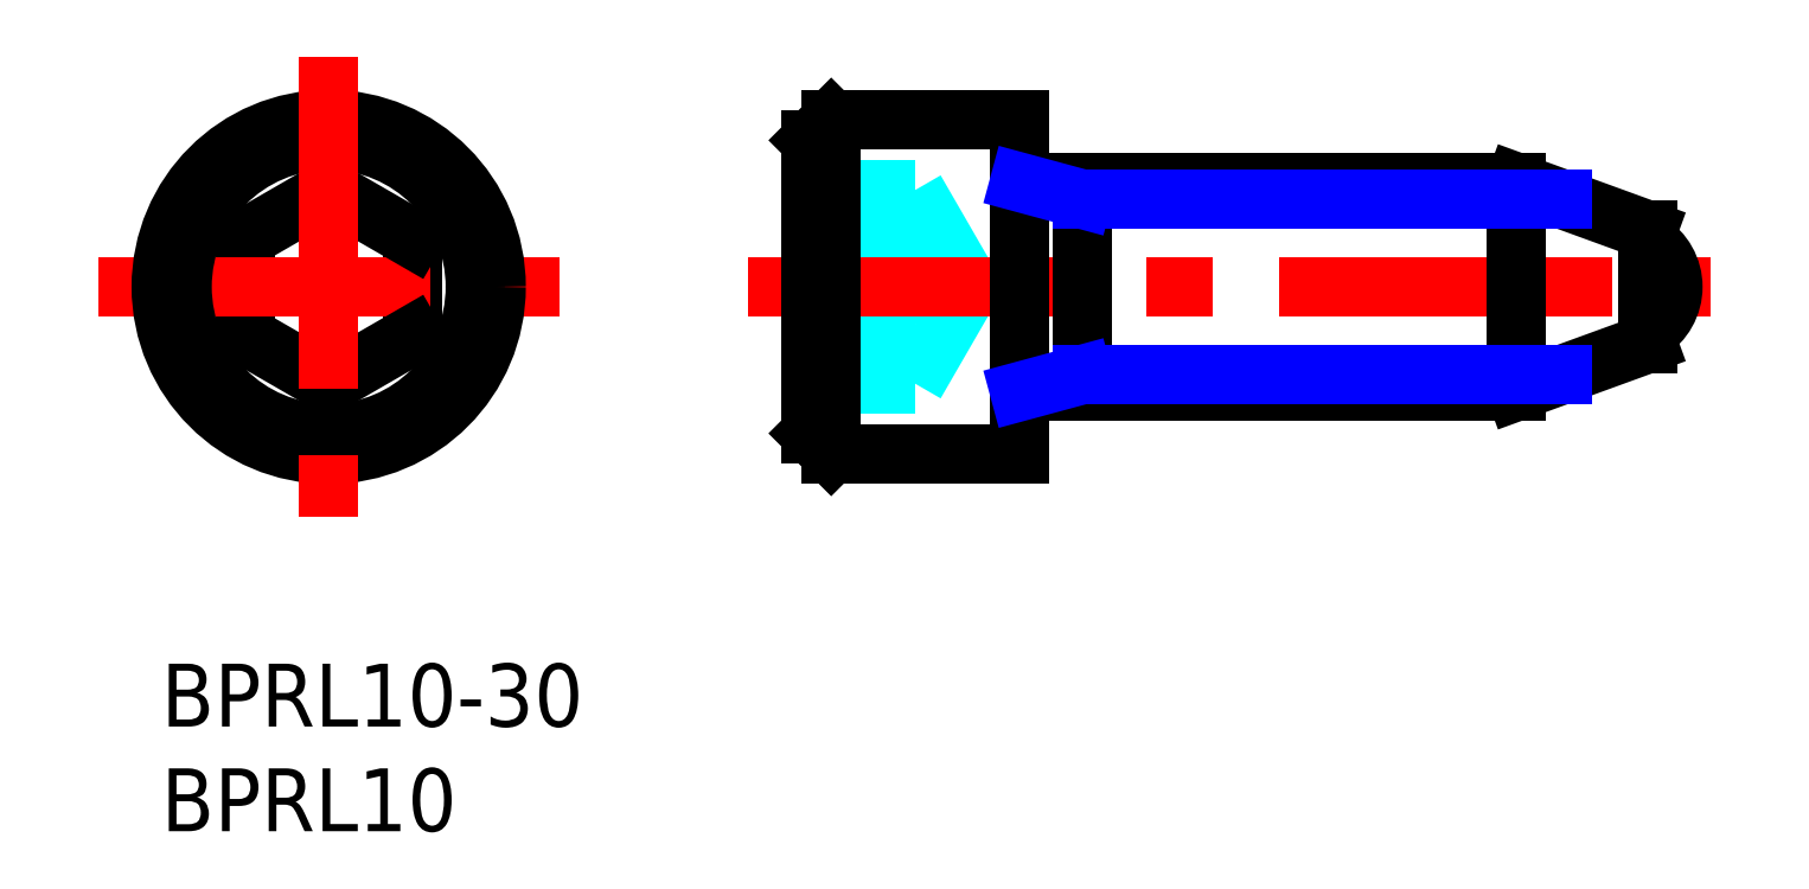
<metadata>
{"format":"dxf","ext":"dxf","renderer":"ezdxf+matplotlib","layout":"modelspace","background":"white","min_lineweight":24,"dpi":150}
</metadata>
<code>
0
SECTION
2
ENTITIES
0
INSERT
8
MSM_CONTINUOUS
2
*U2
10
0
20
0
30
0
0
INSERT
8
MSM_CONTINUOUS
2
*U3
10
0
20
0
30
0
0
LINE
8
MSM_CONTINUOUS
10
71
20
20.7
30
0
11
71
21
15.3
31
0
0
LINE
8
MSM_DASHED
10
36
20
22.62
30
0
11
38.67
21
18
31
0
0
LINE
8
MSM_DASHED
10
36
20
22.62
30
0
11
36
21
13.38
31
0
0
LINE
8
MSM_DASHED
10
36
20
13.38
30
0
11
38.67
21
18
31
0
0
LINE
8
MSM_CONTINUOUS
10
32
20
26
30
0
11
31
21
25
31
0
0
LINE
8
MSM_CONTINUOUS
10
32
20
26
30
0
11
41
21
26
31
0
0
LINE
8
MSM_DASHED
10
31
20
15.69
30
0
11
36
21
15.69
31
0
0
LINE
8
MSM_DASHED
10
31
20
13.38
30
0
11
36
21
13.38
31
0
0
LINE
8
MSM_DASHED
10
31
20
22.62
30
0
11
36
21
22.62
31
0
0
LINE
8
MSM_DASHED
10
31
20
20.31
30
0
11
36
21
20.31
31
0
0
LINE
8
MSM_CENTER
10
28
20
18
30
0
11
74
21
18
31
0
0
LINE
8
MSM_CONTINUOUS
10
41
20
13
30
0
11
64.69
21
13
31
0
0
LINE
8
MSM_CONTINUOUS
10
41
20
23
30
0
11
64.69
21
23
31
0
0
LINE
8
MSM_CONTINUOUS
10
36.5
20
10
30
0
11
36.5
21
10
31
0
0
LINE
8
MSM_CONTINUOUS
10
34.25
20
10
30
0
11
34.25
21
10
31
0
0
LINE
8
MSM_CONTINUOUS
10
32
20
10
30
0
11
31
21
11
31
0
0
LINE
8
MSM_CONTINUOUS
10
32
20
10
30
0
11
41
21
10
31
0
0
LINE
8
MSM_CONTINUOUS
10
31
20
25
30
0
11
31
21
11
31
0
0
LINE
8
MSM_CONTINUOUS
10
32
20
26
30
0
11
32
21
10
31
0
0
LINE
8
MSM_CONTINUOUS
10
41
20
26
30
0
11
41
21
10
31
0
0
LINE
8
MSM_CONTINUOUS
10
12
20
20.31
30
0
11
12
21
15.69
31
0
0
LINE
8
MSM_CONTINUOUS
10
8
20
22.62
30
0
11
4
21
20.31
31
0
0
LINE
8
MSM_CONTINUOUS
10
8
20
13.38
30
0
11
4
21
15.69
31
0
0
LINE
8
MSM_CONTINUOUS
10
4
20
20.31
30
0
11
4
21
15.69
31
0
0
LINE
8
MSM_CENTER
10
-3
20
18
30
0
11
19
21
18
31
0
0
LINE
8
MSM_CONTINUOUS
10
12
20
15.69
30
0
11
8
21
13.38
31
0
0
LINE
8
MSM_CONTINUOUS
10
8
20
22.62
30
0
11
12
21
20.31
31
0
0
CIRCLE
8
MSM_CONTINUOUS
10
8
20
18
30
0
40
7
0
CIRCLE
8
MSM_CONTINUOUS
10
8
20
18
30
0
40
8
0
LINE
8
MSM_CENTER
10
8
20
29
30
0
11
8
21
7
31
0
0
ARC
8
MSM_CONTINUOUS
10
69.7
20
18
30
0
40
2.5
50
301.3
51
58.67
0
LINE
8
MSM_CONTINUOUS
10
64.69
20
23
30
0
11
71
21
20.7
31
0
0
LINE
8
MSM_CONTINUOUS
10
64.69
20
13
30
0
11
71
21
15.3
31
0
0
LINE
8
MSM_CONTINUOUS
10
64.69
20
23
30
0
11
64.69
21
13
31
0
0
LINE
8
MSM_CONTINUOUS
10
44
20
23
30
0
11
44
21
13
31
0
0
LINE
8
MSM_NARROW
10
44
20
22.19
30
0
11
66.92
21
22.19
31
0
0
LINE
8
MSM_NARROW
10
44
20
13.81
30
0
11
66.92
21
13.81
31
0
0
LINE
8
MSM_NARROW
10
44
20
22.19
30
0
11
41
21
23
31
0
0
LINE
8
MSM_NARROW
10
44
20
13.81
30
0
11
41
21
13
31
0
0
ENDSEC
0
EOF

</code>
